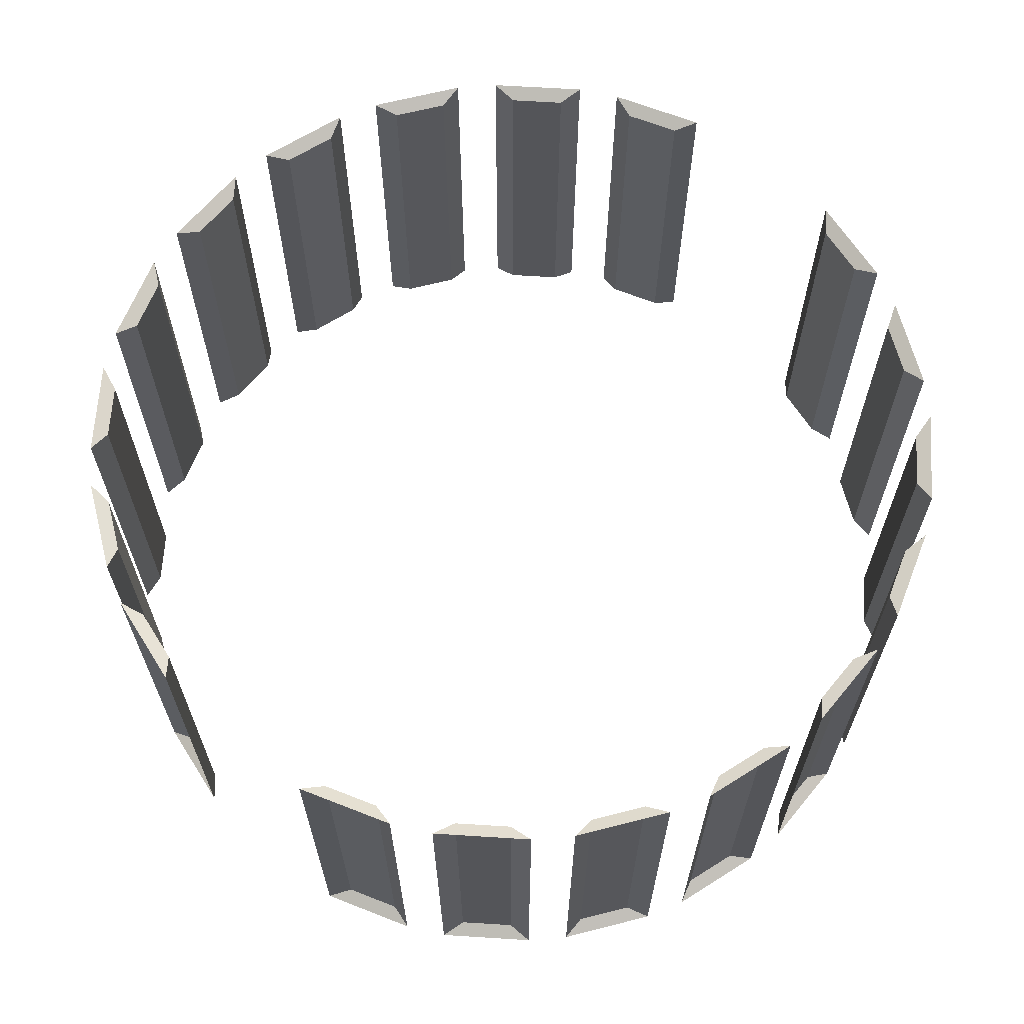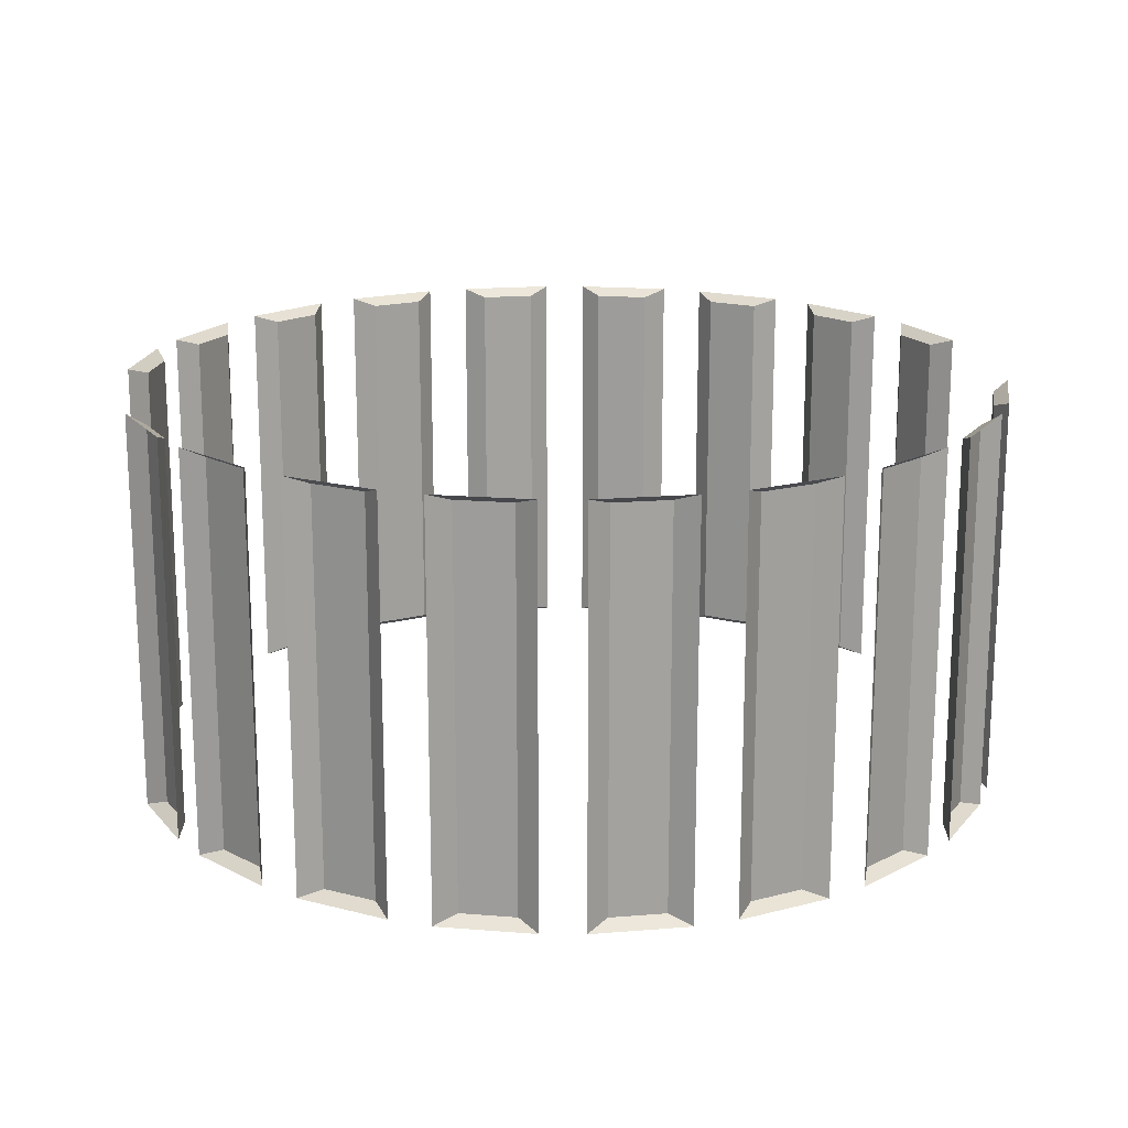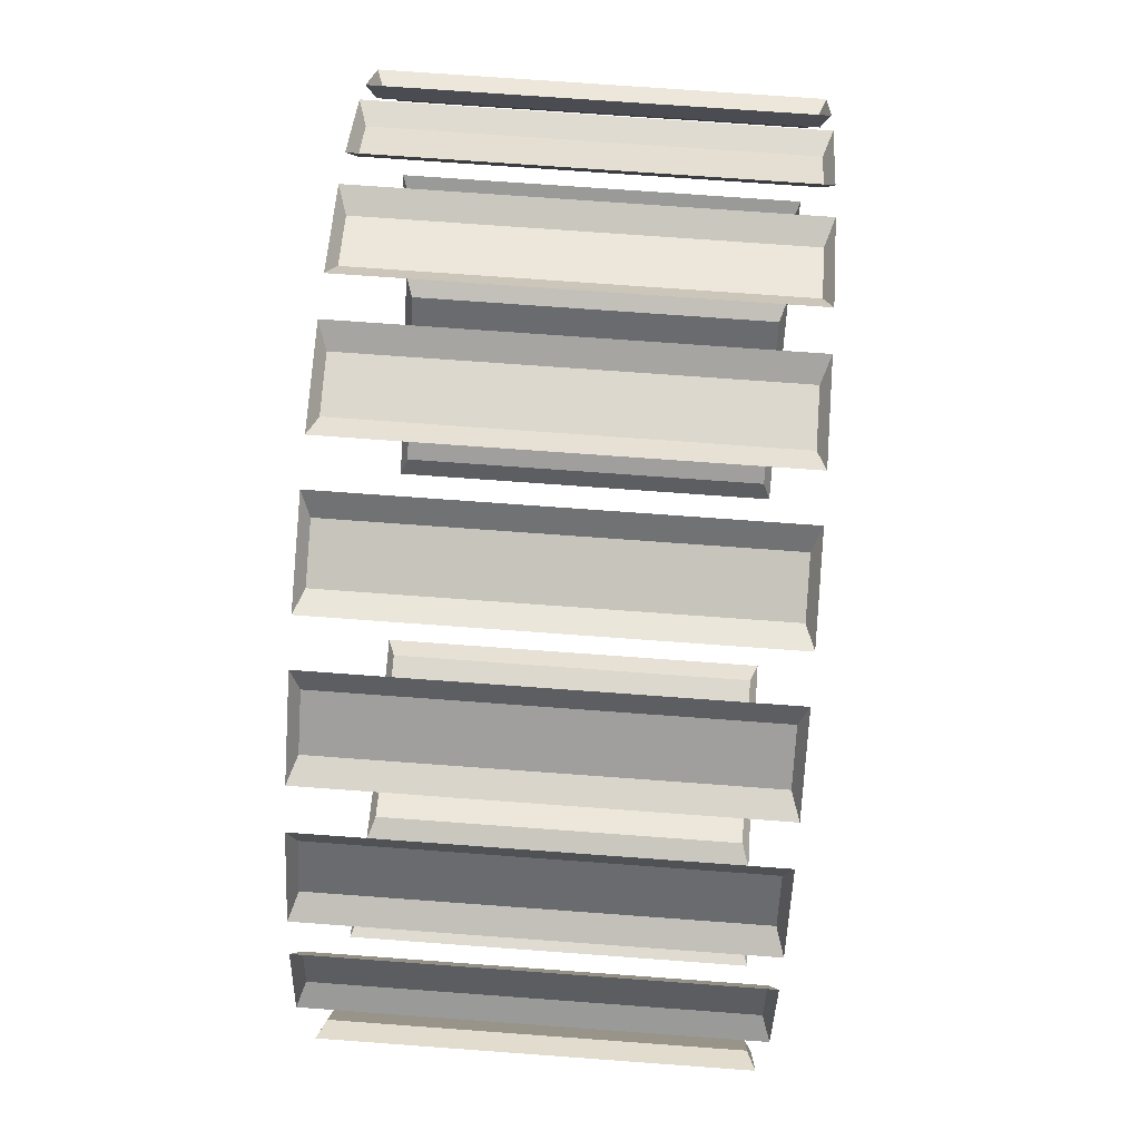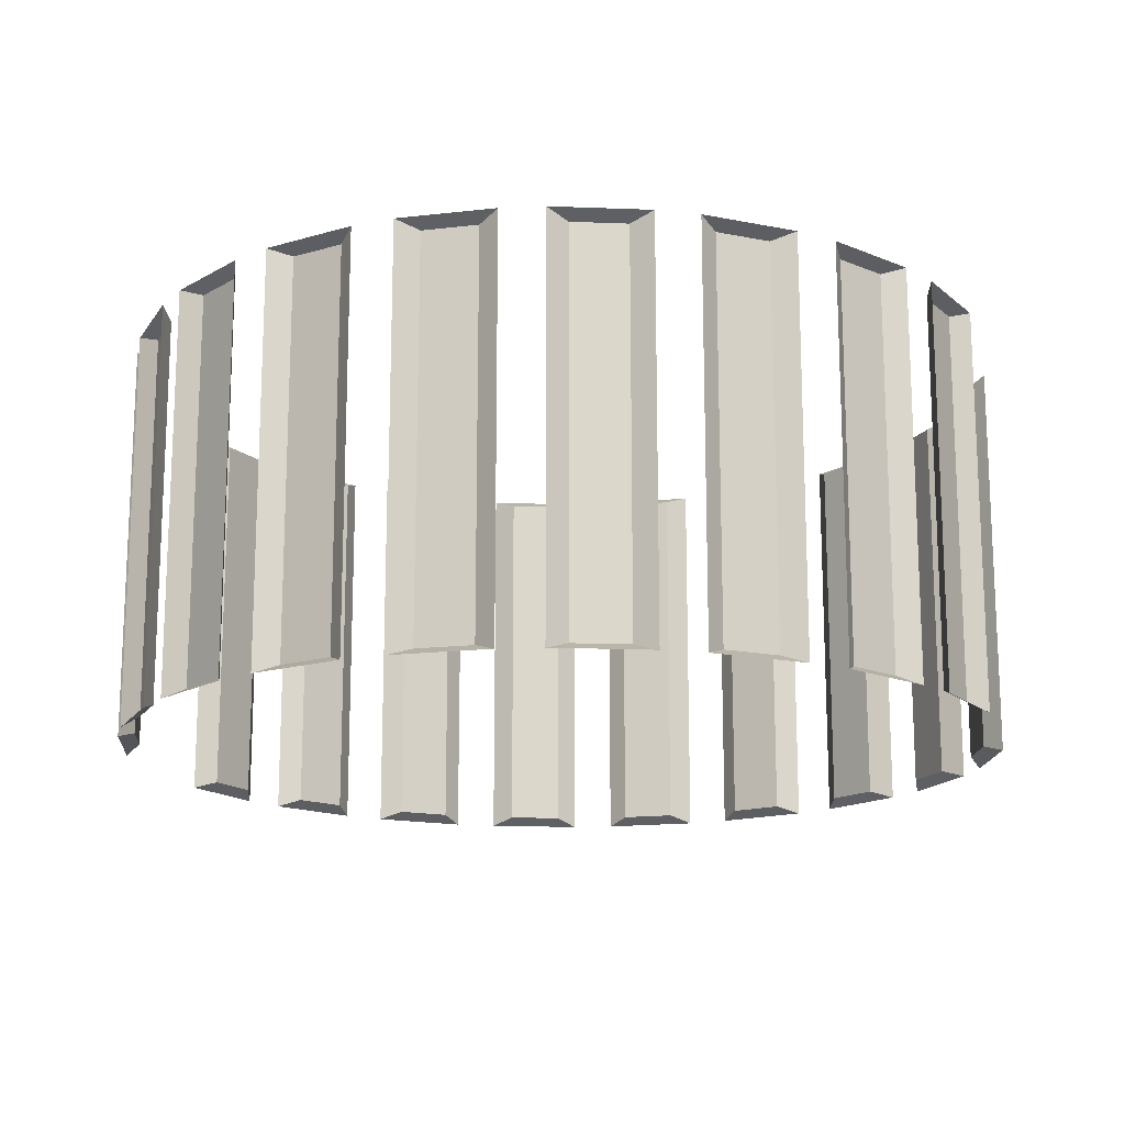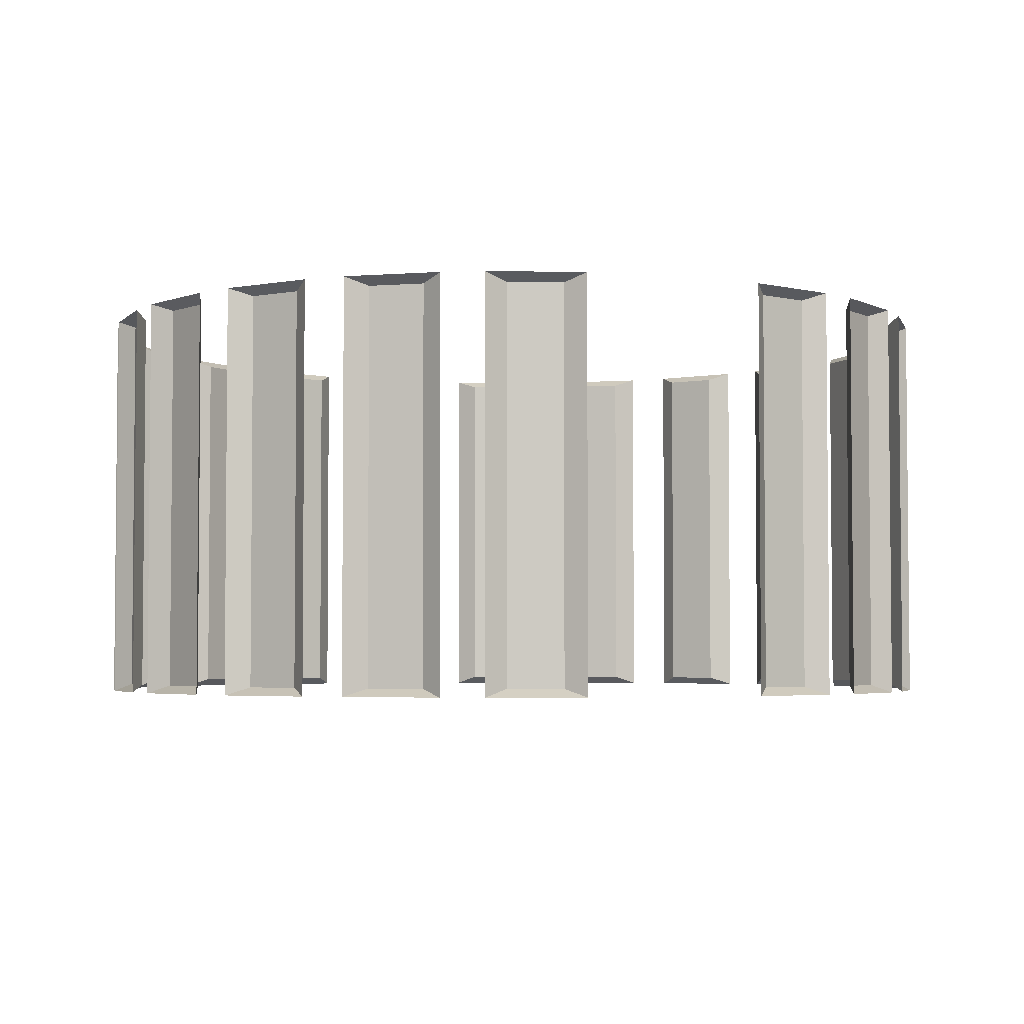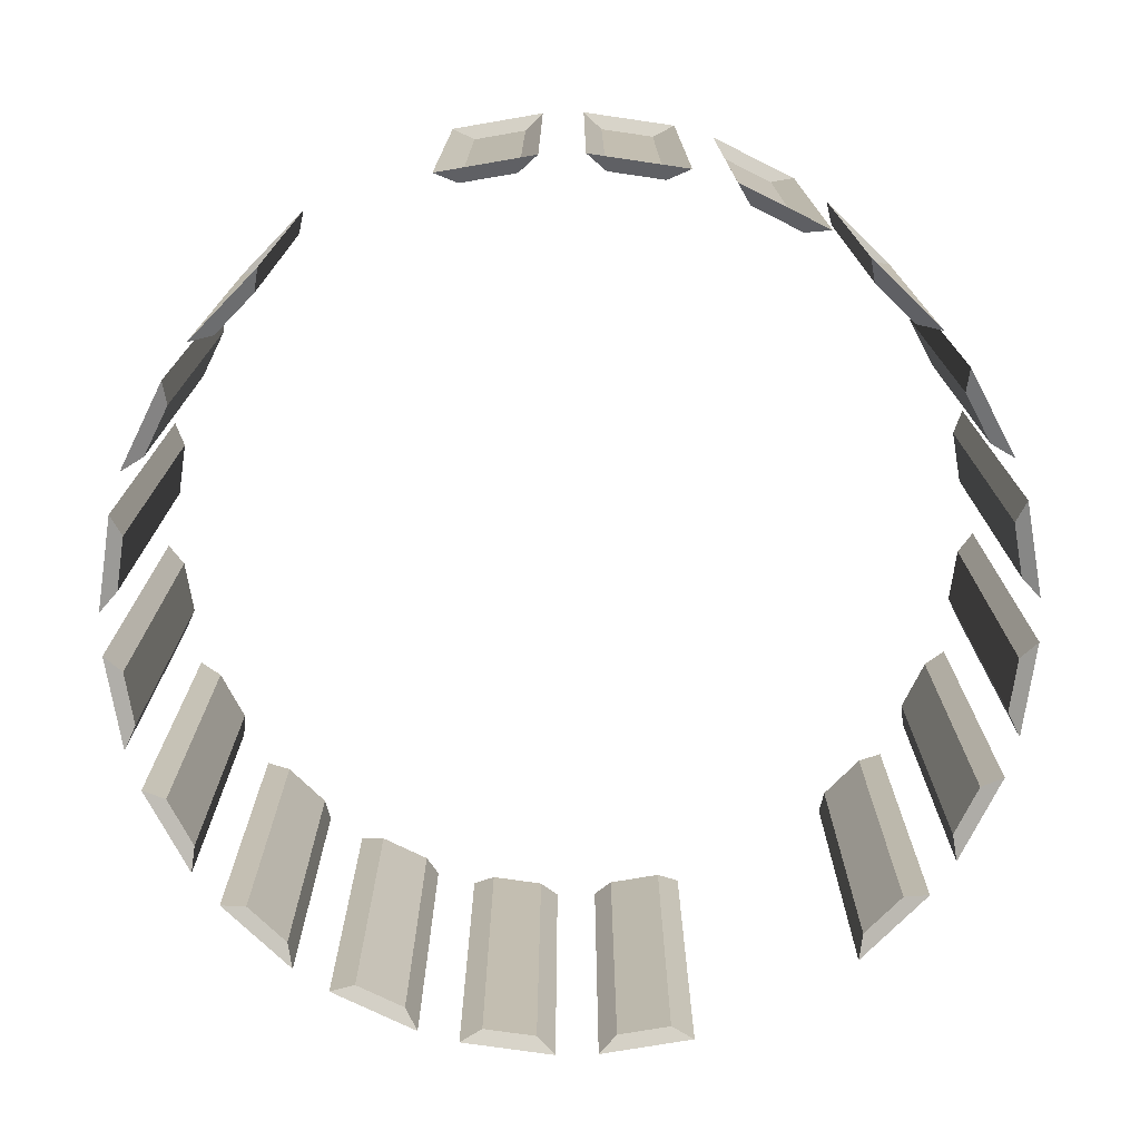
<metadata>
{"format":"obj","ext":"obj","renderer":"f3d","projection":"perspective","resolution":1024,"background":"white","views":[{"elev":65.2,"azim":-50.4,"up":"+Z"},{"elev":18.0,"azim":170.9,"up":"+Z"},{"elev":72.3,"azim":-85.8,"up":"+Y"},{"elev":-15.9,"azim":-166.6,"up":"+Z"},{"elev":-3.5,"azim":-111.2,"up":"+Z"},{"elev":-74.3,"azim":117.7,"up":"+Z"}]}
</metadata>
<code>
v 0.1771 1.568 -0.713
v -0.3161 1.546 -0.713
v -0.7784 1.373 -0.713
v -1.164 1.065 -0.713
v -1.436 0.6529 -0.713
v -1.546 -0.3161 -0.713
v -1.373 -0.7784 -0.713
v -1.065 -1.164 -0.713
v -0.6529 -1.436 -0.713
v -0.1771 -1.568 -0.713
v 0.3161 -1.546 -0.713
v 0.7784 -1.373 -0.713
v 1.164 -1.065 -0.713
v 1.436 -0.6529 -0.713
v 1.546 0.3161 -0.713
v 1.373 0.7784 -0.713
v 1.065 1.164 -0.713
v 0.6529 1.436 -0.713
v 0.1028 1.518 -0.685
v -0.3714 1.476 -0.685
v -0.8092 1.289 -0.685
v -1.168 0.9756 -0.685
v -1.412 0.5669 -0.685
v -1.476 -0.3714 -0.685
v -1.289 -0.8092 -0.685
v -0.9756 -1.168 -0.685
v -0.5669 -1.412 -0.685
v -0.1028 -1.518 -0.685
v 0.3714 -1.476 -0.685
v 0.8092 -1.289 -0.685
v 1.168 -0.9756 -0.685
v 1.412 -0.5669 -0.685
v 1.476 0.3714 -0.685
v 1.289 0.8092 -0.685
v 0.9756 1.168 -0.685
v 0.5669 1.412 -0.685
v -0.0911 1.518 -0.685
v -0.5558 1.416 -0.685
v -0.9661 1.175 -0.685
v -1.282 0.8187 -0.685
v -1.472 0.3825 -0.685
v -1.416 -0.5558 -0.685
v -1.175 -0.9661 -0.685
v -0.8187 -1.282 -0.685
v -0.3825 -1.472 -0.685
v 0.0911 -1.518 -0.685
v 0.5558 -1.416 -0.685
v 0.9661 -1.175 -0.685
v 1.282 -0.8187 -0.685
v 1.472 -0.3825 -0.685
v 1.416 0.5558 -0.685
v 1.175 0.9661 -0.685
v 0.8187 1.282 -0.685
v 0.3825 1.472 -0.685
v -0.1653 1.568 -0.713
v -0.6418 1.44 -0.713
v -1.055 1.171 -0.713
v -1.366 0.7879 -0.713
v -1.542 0.3273 -0.713
v -1.44 -0.6418 -0.713
v -1.171 -1.055 -0.713
v -0.7878 -1.366 -0.713
v -0.3273 -1.542 -0.713
v 0.1653 -1.568 -0.713
v 0.6418 -1.44 -0.713
v 1.055 -1.171 -0.713
v 1.366 -0.7878 -0.713
v 1.542 -0.3273 -0.713
v 1.44 0.6418 -0.713
v 1.171 1.055 -0.713
v 0.7878 1.366 -0.713
v 0.3273 1.542 -0.713
v 0.1771 1.568 0.713
v -0.3161 1.546 0.713
v -0.7784 1.373 0.713
v -1.164 1.065 0.713
v -1.436 0.6529 0.713
v -1.546 -0.3161 0.713
v -1.373 -0.7784 0.713
v -1.065 -1.164 0.713
v -0.6529 -1.436 0.713
v -0.1771 -1.568 0.713
v 0.3161 -1.546 0.713
v 0.7784 -1.373 0.713
v 1.164 -1.065 0.713
v 1.436 -0.6529 0.713
v 1.546 0.3161 0.713
v 1.373 0.7784 0.713
v 1.065 1.164 0.713
v 0.6529 1.436 0.713
v 0.1028 1.518 0.685
v -0.3714 1.476 0.685
v -0.8092 1.289 0.685
v -1.168 0.9756 0.685
v -1.412 0.5669 0.685
v -1.476 -0.3714 0.685
v -1.289 -0.8092 0.685
v -0.9756 -1.168 0.685
v -0.5669 -1.412 0.685
v -0.1028 -1.518 0.685
v 0.3714 -1.476 0.685
v 0.8092 -1.289 0.685
v 1.168 -0.9756 0.685
v 1.412 -0.5669 0.685
v 1.476 0.3714 0.685
v 1.289 0.8092 0.685
v 0.9756 1.168 0.685
v 0.5669 1.412 0.685
v -0.0911 1.518 0.685
v -0.5558 1.416 0.685
v -0.9661 1.175 0.685
v -1.282 0.8187 0.685
v -1.472 0.3825 0.685
v -1.416 -0.5558 0.685
v -1.175 -0.9661 0.685
v -0.8187 -1.282 0.685
v -0.3825 -1.472 0.685
v 0.0911 -1.518 0.685
v 0.5558 -1.416 0.685
v 0.9661 -1.175 0.685
v 1.282 -0.8187 0.685
v 1.472 -0.3825 0.685
v 1.416 0.5558 0.685
v 1.175 0.9661 0.685
v 0.8187 1.282 0.685
v 0.3825 1.472 0.685
v -0.1653 1.568 0.713
v -0.6418 1.44 0.713
v -1.055 1.171 0.713
v -1.366 0.7878 0.713
v -1.542 0.3273 0.713
v -1.44 -0.6418 0.713
v -1.171 -1.055 0.713
v -0.7878 -1.366 0.713
v -0.3273 -1.542 0.713
v 0.1653 -1.568 0.713
v 0.6418 -1.44 0.713
v 1.055 -1.171 0.713
v 1.366 -0.7878 0.713
v 1.542 -0.3273 0.713
v 1.44 0.6418 0.713
v 1.171 1.055 0.713
v 0.7878 1.366 0.713
v 0.3273 1.542 0.713
f 1 19 37
f 1 37 55
f 2 20 38
f 2 38 56
f 3 21 39
f 3 39 57
f 4 22 40
f 4 40 58
f 5 23 41
f 5 41 59
f 6 24 42
f 6 42 60
f 7 25 43
f 7 43 61
f 8 26 44
f 8 44 62
f 9 27 45
f 9 45 63
f 10 28 46
f 10 46 64
f 11 29 47
f 11 47 65
f 12 30 48
f 12 48 66
f 13 31 49
f 13 49 67
f 14 32 50
f 14 50 68
f 15 33 51
f 15 51 69
f 16 34 52
f 16 52 70
f 17 35 53
f 17 53 71
f 18 36 54
f 18 54 72
f 73 127 109
f 73 109 91
f 74 128 110
f 74 110 92
f 75 129 111
f 75 111 93
f 76 130 112
f 76 112 94
f 77 131 113
f 77 113 95
f 78 132 114
f 78 114 96
f 79 133 115
f 79 115 97
f 80 134 116
f 80 116 98
f 81 135 117
f 81 117 99
f 82 136 118
f 82 118 100
f 83 137 119
f 83 119 101
f 84 138 120
f 84 120 102
f 85 139 121
f 85 121 103
f 86 140 122
f 86 122 104
f 87 141 123
f 87 123 105
f 88 142 124
f 88 124 106
f 89 143 125
f 89 125 107
f 90 144 126
f 90 126 108
f 1 73 91
f 1 91 19
f 2 74 92
f 2 92 20
f 3 75 93
f 3 93 21
f 4 76 94
f 4 94 22
f 5 77 95
f 5 95 23
f 6 78 96
f 6 96 24
f 7 79 97
f 7 97 25
f 8 80 98
f 8 98 26
f 9 81 99
f 9 99 27
f 10 82 100
f 10 100 28
f 11 83 101
f 11 101 29
f 12 84 102
f 12 102 30
f 13 85 103
f 13 103 31
f 14 86 104
f 14 104 32
f 15 87 105
f 15 105 33
f 16 88 106
f 16 106 34
f 17 89 107
f 17 107 35
f 18 90 108
f 18 108 36
f 19 91 109
f 19 109 37
f 20 92 110
f 20 110 38
f 21 93 111
f 21 111 39
f 22 94 112
f 22 112 40
f 23 95 113
f 23 113 41
f 24 96 114
f 24 114 42
f 25 97 115
f 25 115 43
f 26 98 116
f 26 116 44
f 27 99 117
f 27 117 45
f 28 100 118
f 28 118 46
f 29 101 119
f 29 119 47
f 30 102 120
f 30 120 48
f 31 103 121
f 31 121 49
f 32 104 122
f 32 122 50
f 33 105 123
f 33 123 51
f 34 106 124
f 34 124 52
f 35 107 125
f 35 125 53
f 36 108 126
f 36 126 54
f 37 109 127
f 37 127 55
f 38 110 128
f 38 128 56
f 39 111 129
f 39 129 57
f 40 112 130
f 40 130 58
f 41 113 131
f 41 131 59
f 42 114 132
f 42 132 60
f 43 115 133
f 43 133 61
f 44 116 134
f 44 134 62
f 45 117 135
f 45 135 63
f 46 118 136
f 46 136 64
f 47 119 137
f 47 137 65
f 48 120 138
f 48 138 66
f 49 121 139
f 49 139 67
f 50 122 140
f 50 140 68
f 51 123 141
f 51 141 69
f 52 124 142
f 52 142 70
f 53 125 143
f 53 143 71
f 54 126 144
f 54 144 72

</code>
